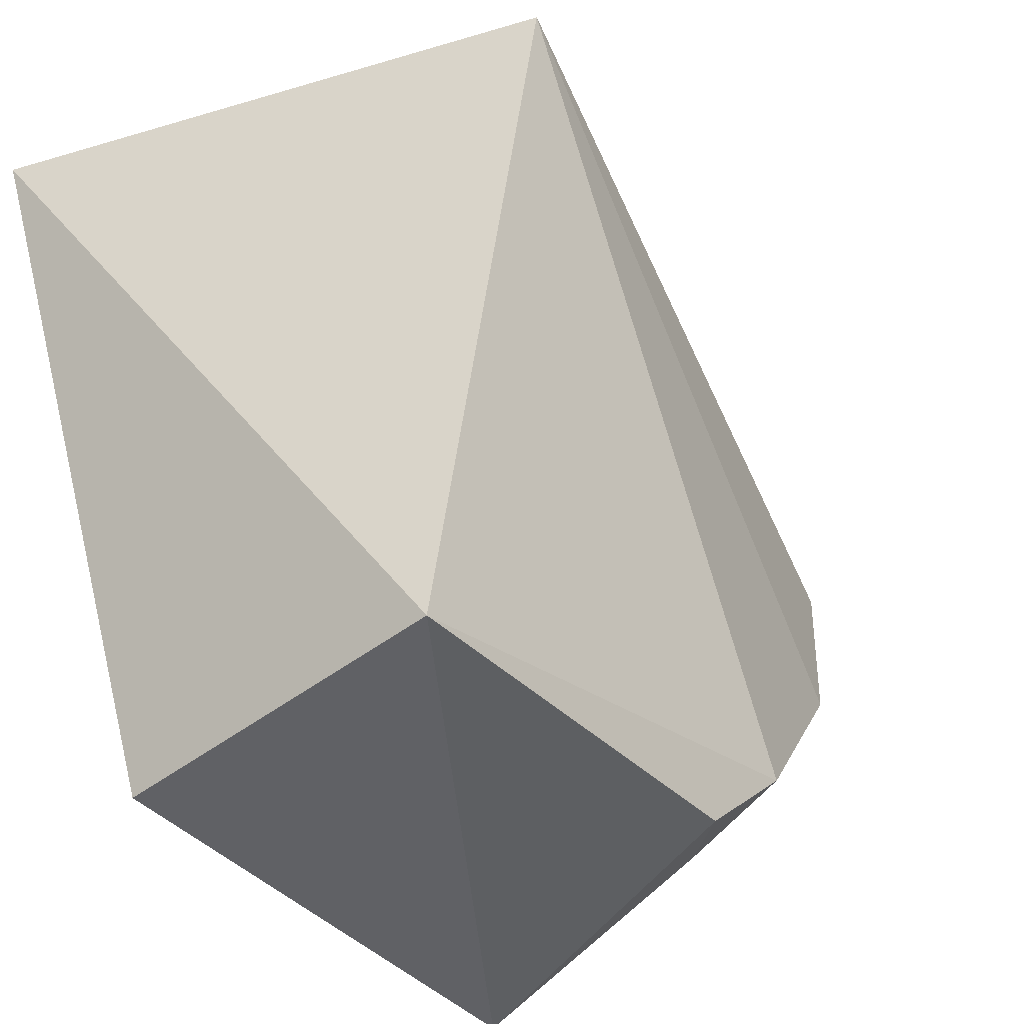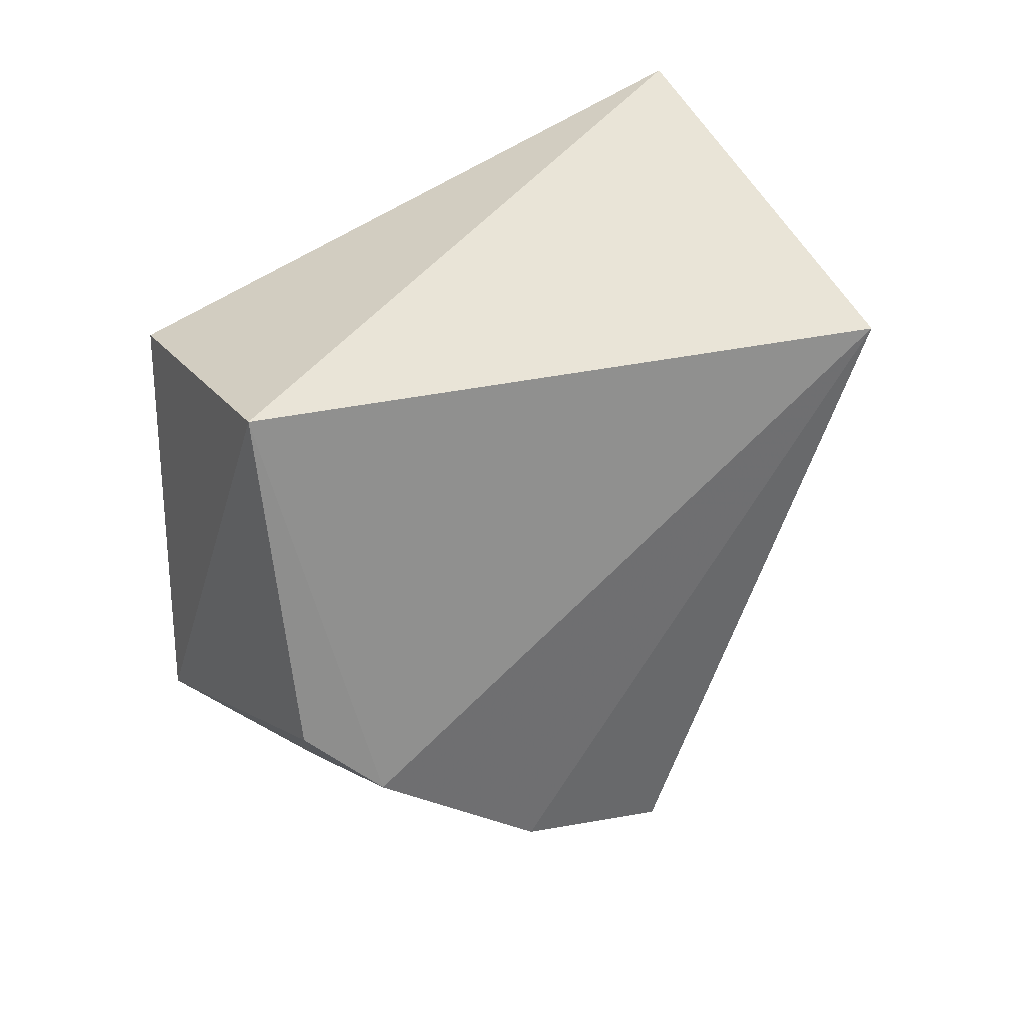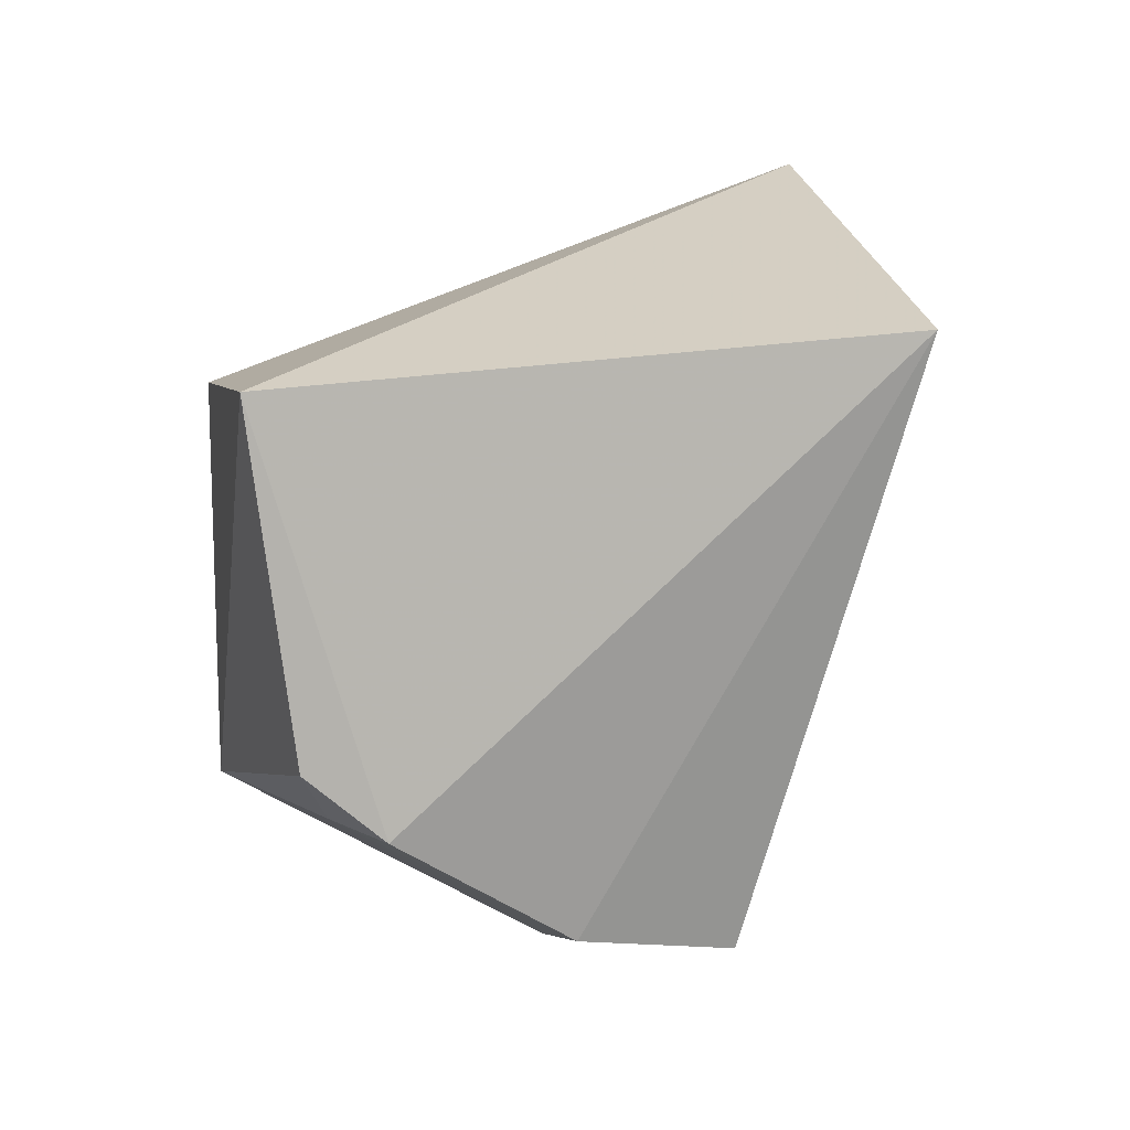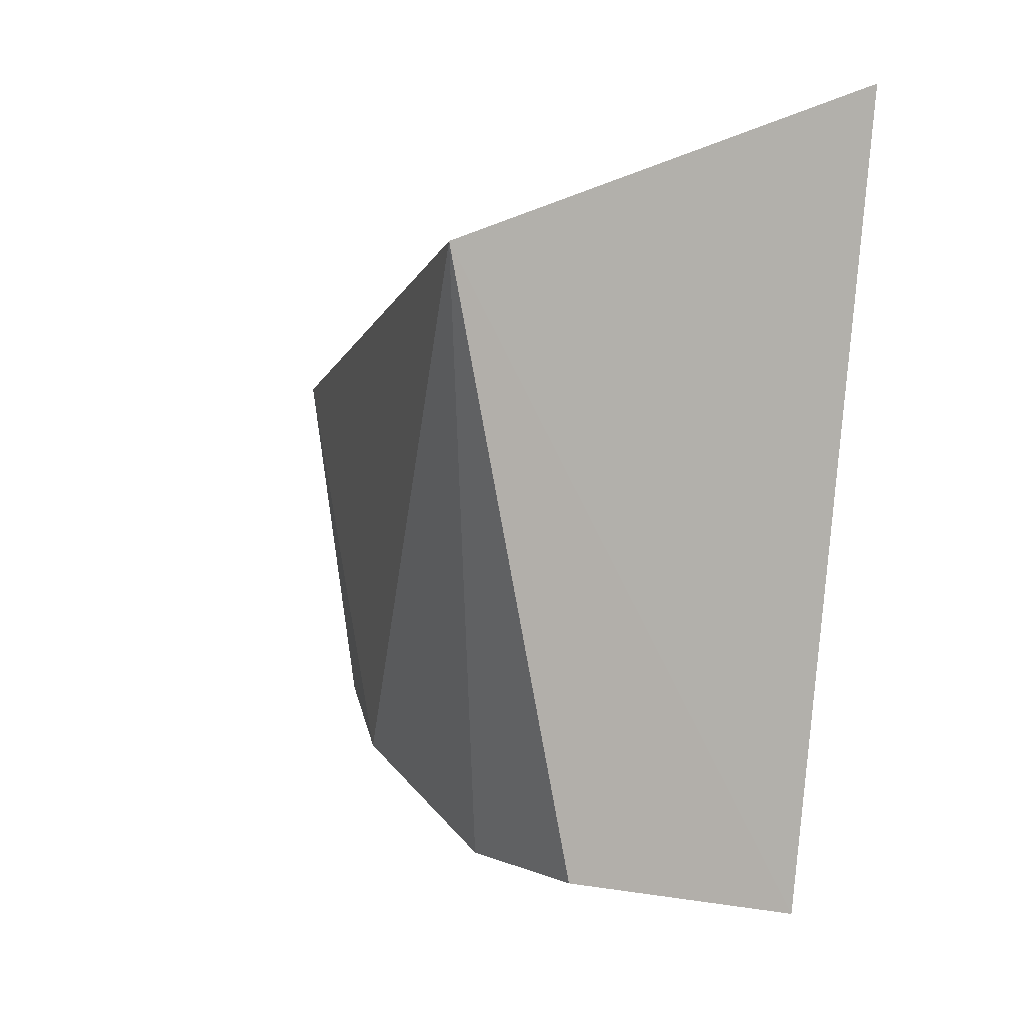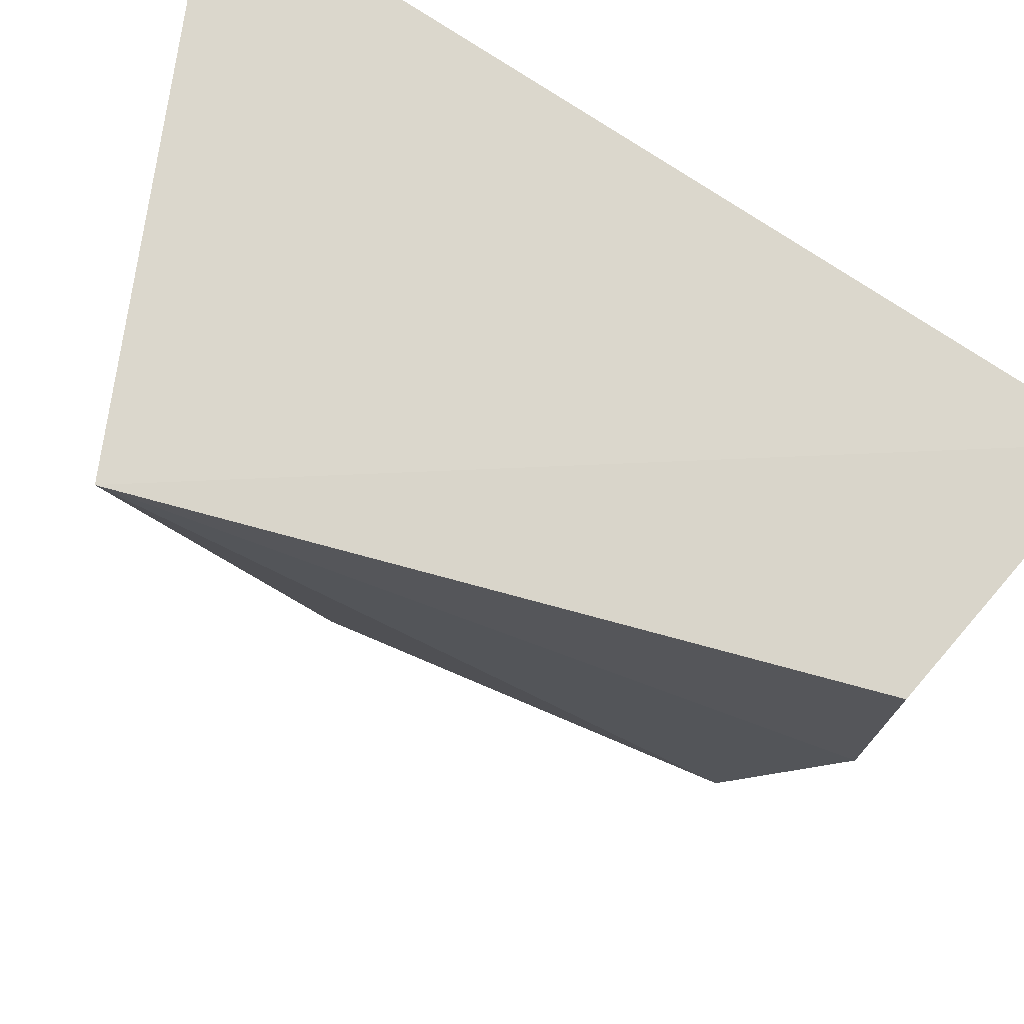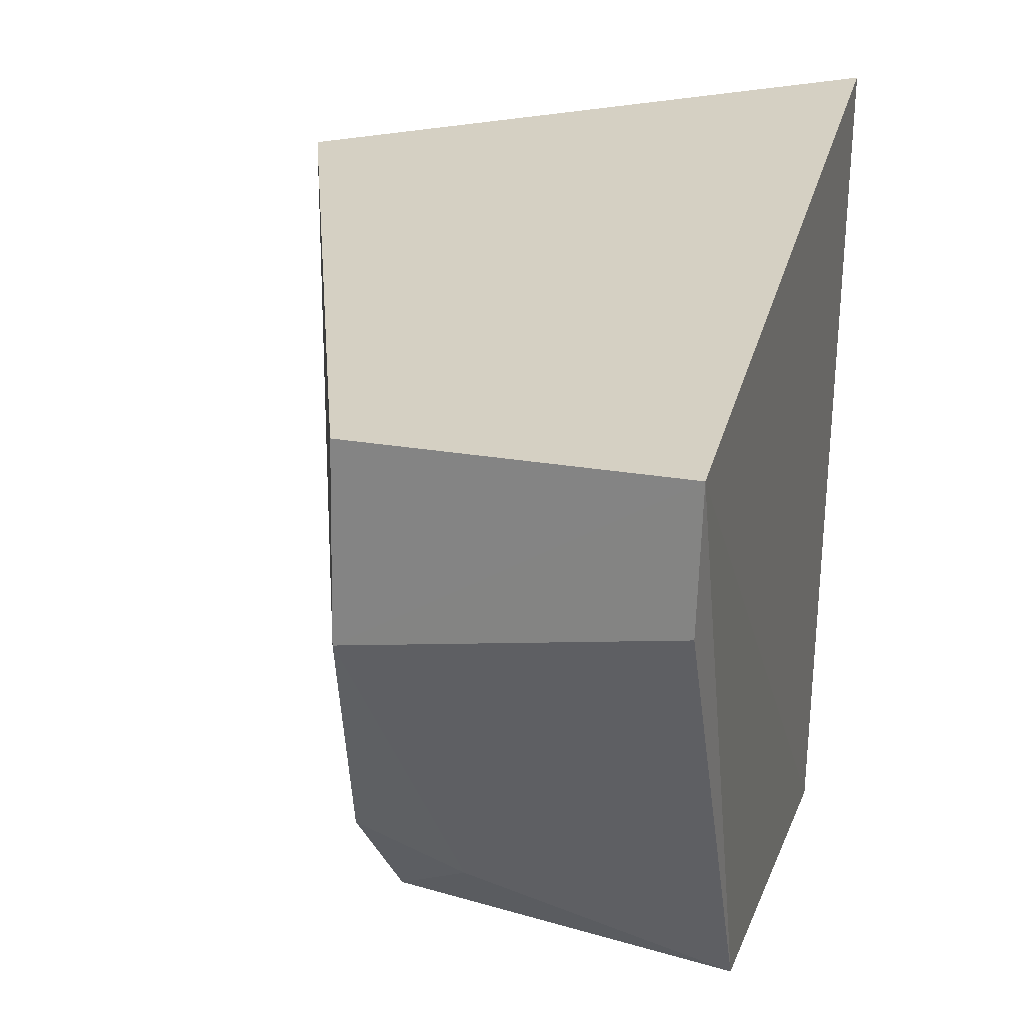
<metadata>
{"format":"obj","ext":"obj","renderer":"f3d","projection":"perspective","resolution":1024,"background":"white","views":[{"elev":-51.0,"azim":-135.8,"up":"+Z"},{"elev":18.3,"azim":-119.2,"up":"+Y"},{"elev":2.8,"azim":-106.8,"up":"+Y"},{"elev":-4.2,"azim":-32.4,"up":"+Y"},{"elev":67.0,"azim":-59.0,"up":"+Z"},{"elev":16.9,"azim":14.4,"up":"+Z"}]}
</metadata>
<code>
v 0.06825 0.01814 0.027
v 0.06869 -0.01274 0.02112
v 0.06846 0.009273 0.003842
v 0.05719 0.008644 0.003251
v 0.05097 0.01069 0.02521
v 0.06843 -0.005306 0.004203
v 0.05819 -0.01037 0.01509
v 0.0575 -0.006498 0.008221
v 0.05847 -0.01104 0.02107
v 0.0684 -0.01222 0.01678
v 0.05817 -0.004177 0.005345
v 0.06064 -0.006057 0.00677
f 1 2 3
f 1 3 4
f 5 2 1
f 5 1 4
f 6 3 2
f 6 4 3
f 8 7 5
f 8 5 4
f 9 7 2
f 9 2 5
f 9 5 7
f 10 6 2
f 10 2 7
f 11 8 4
f 11 4 6
f 12 7 8
f 12 10 7
f 12 6 10
f 12 11 6
f 12 8 11

</code>
